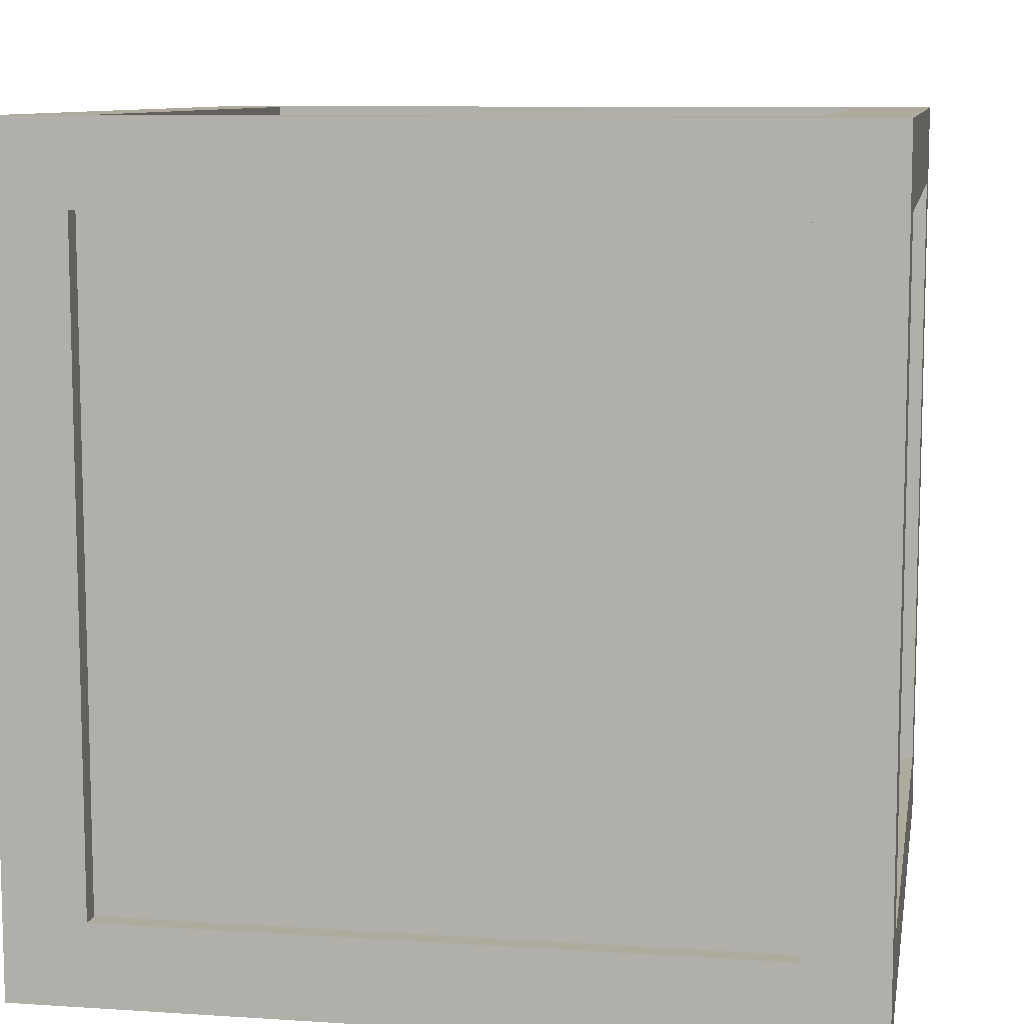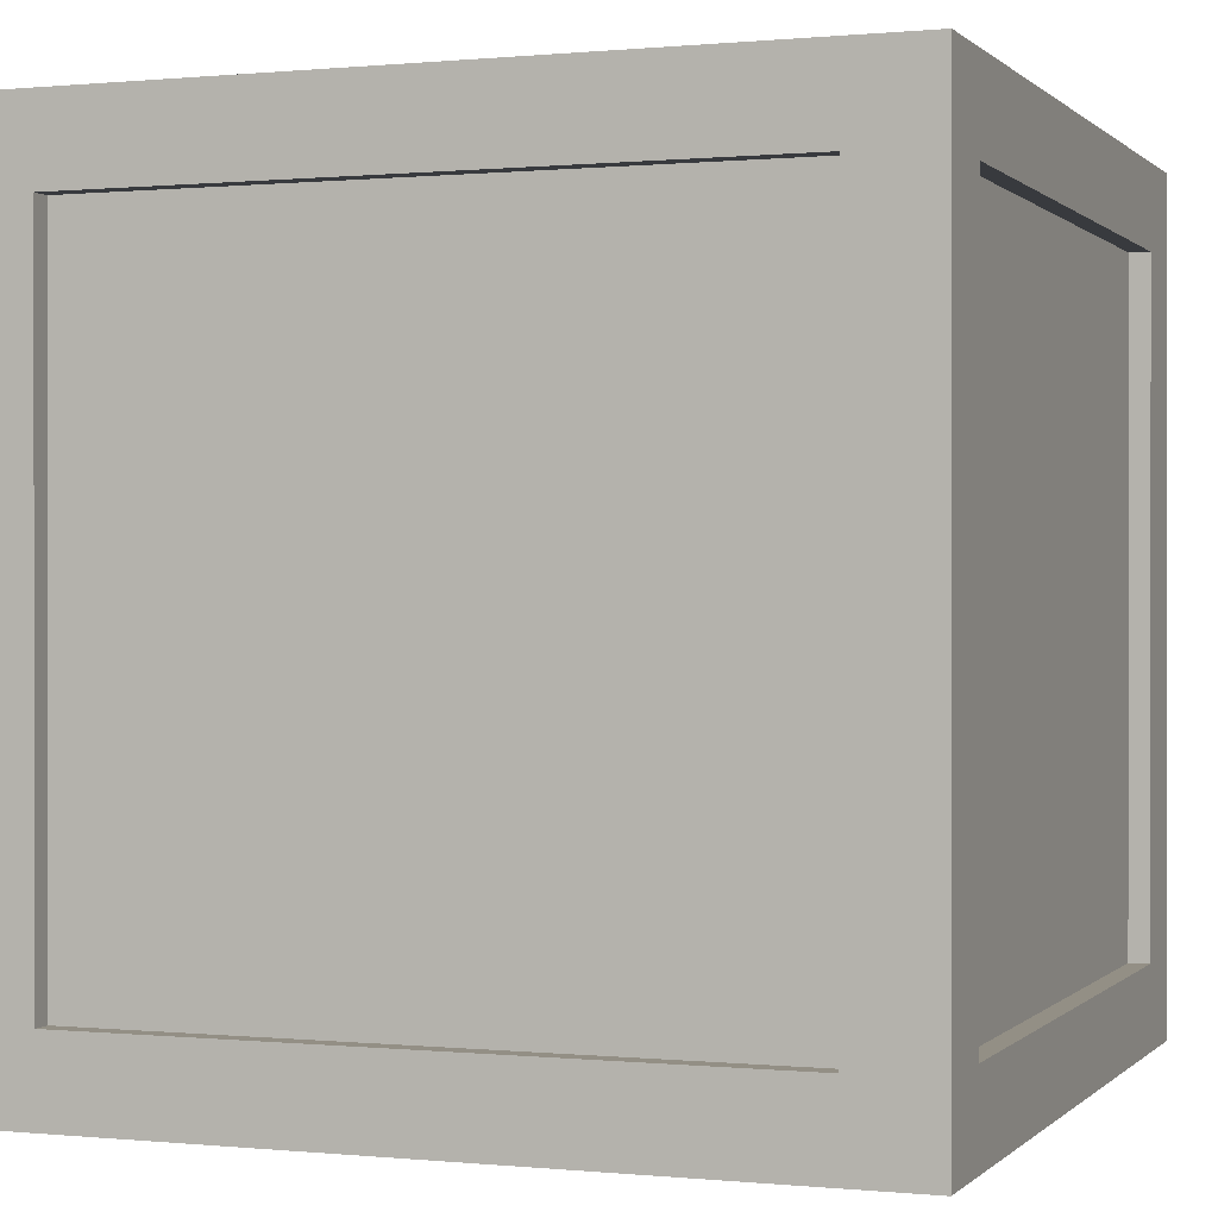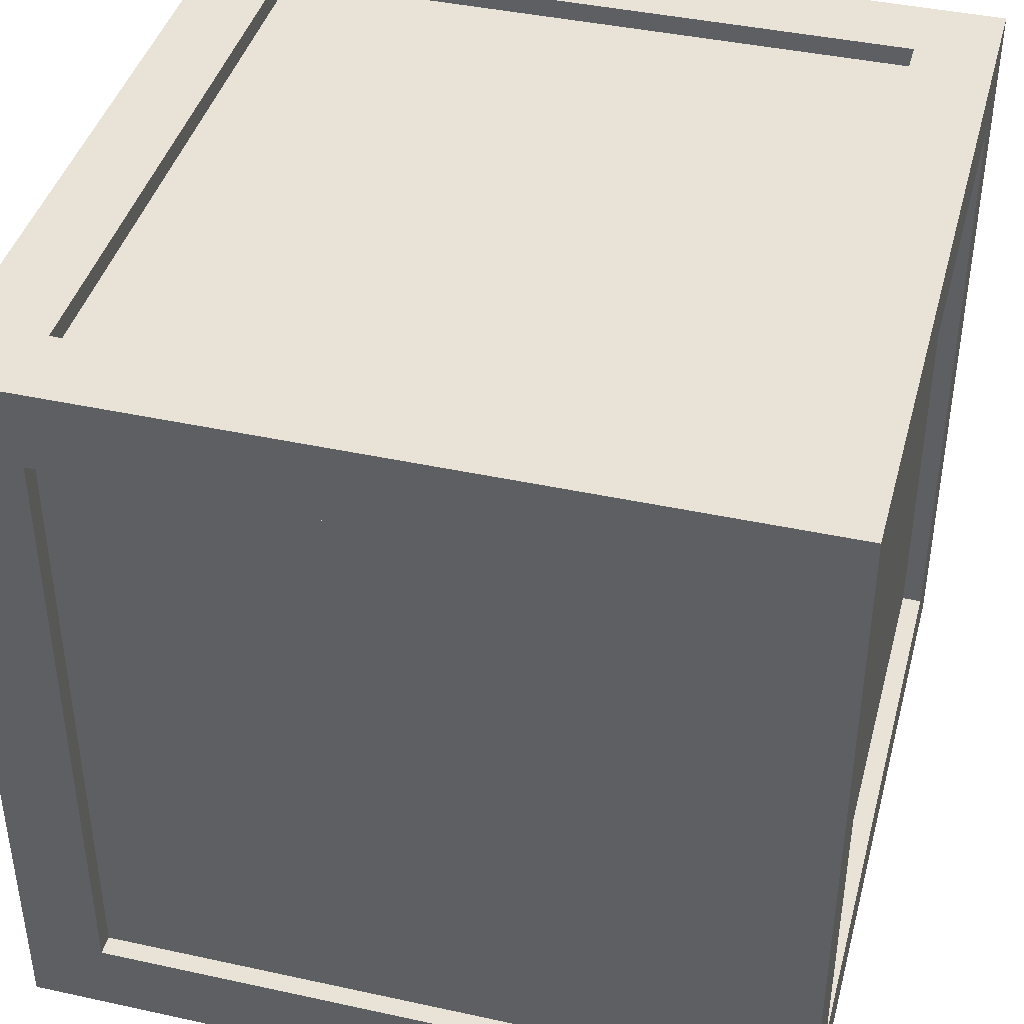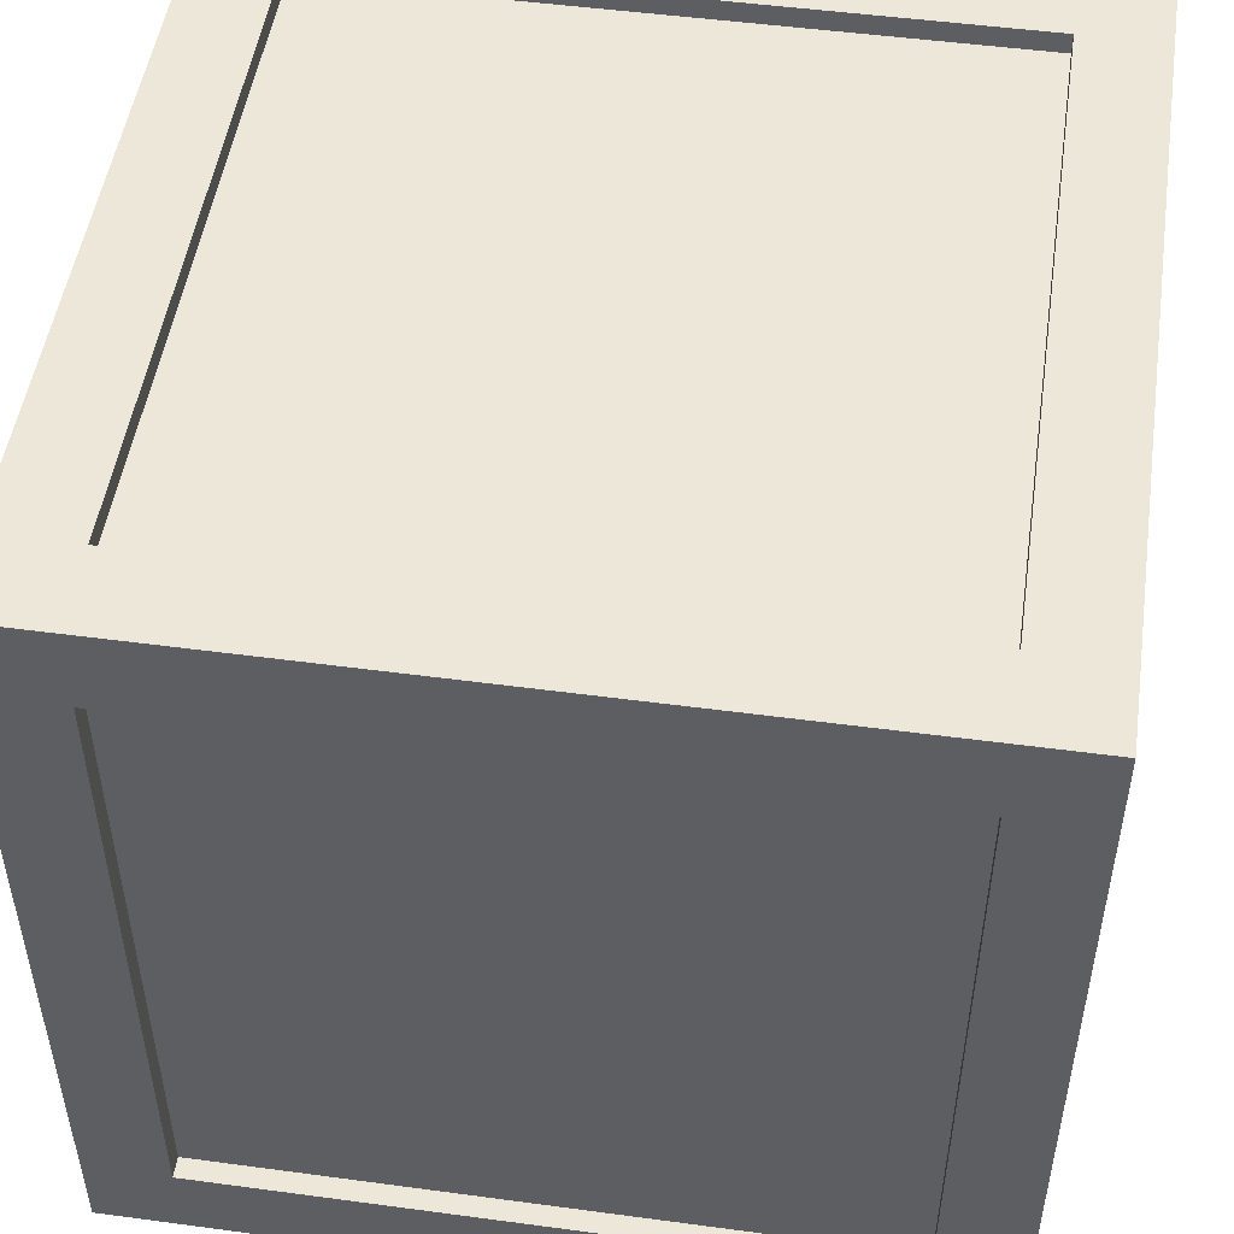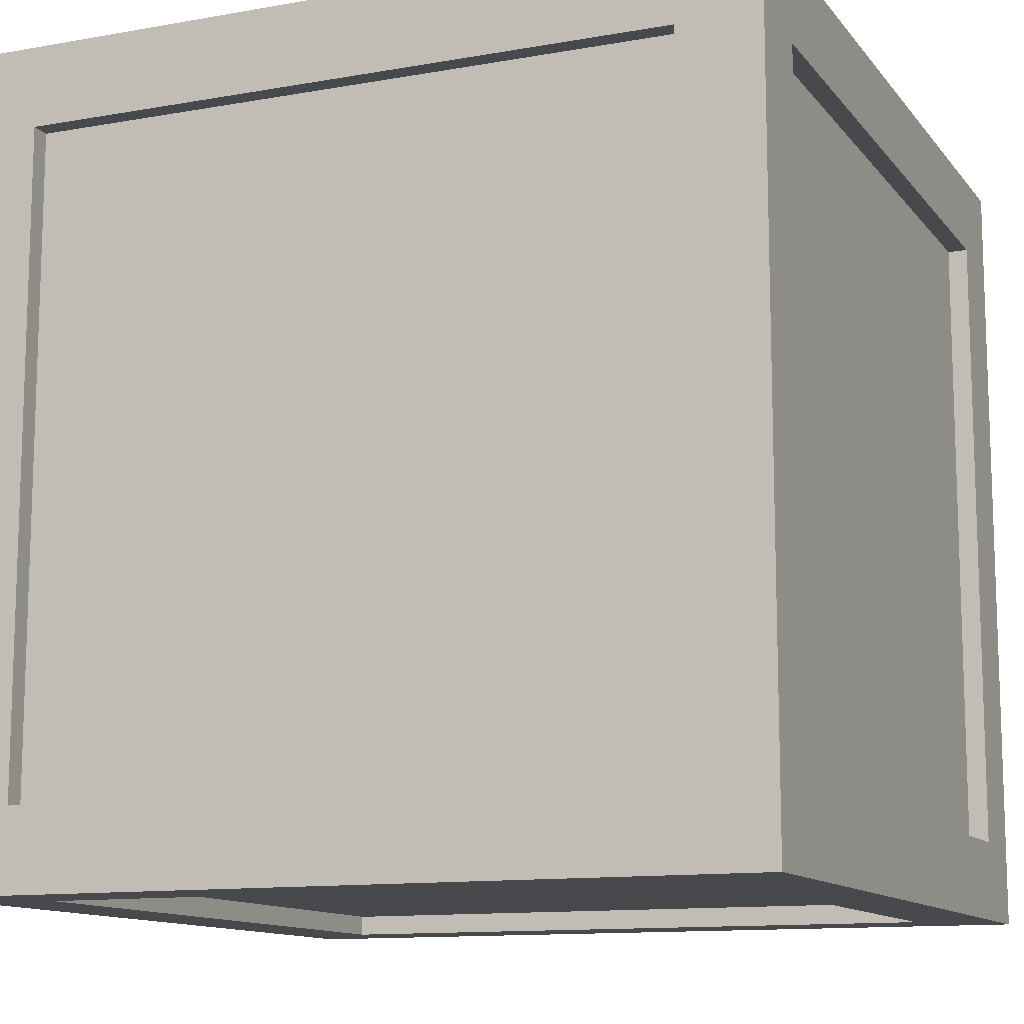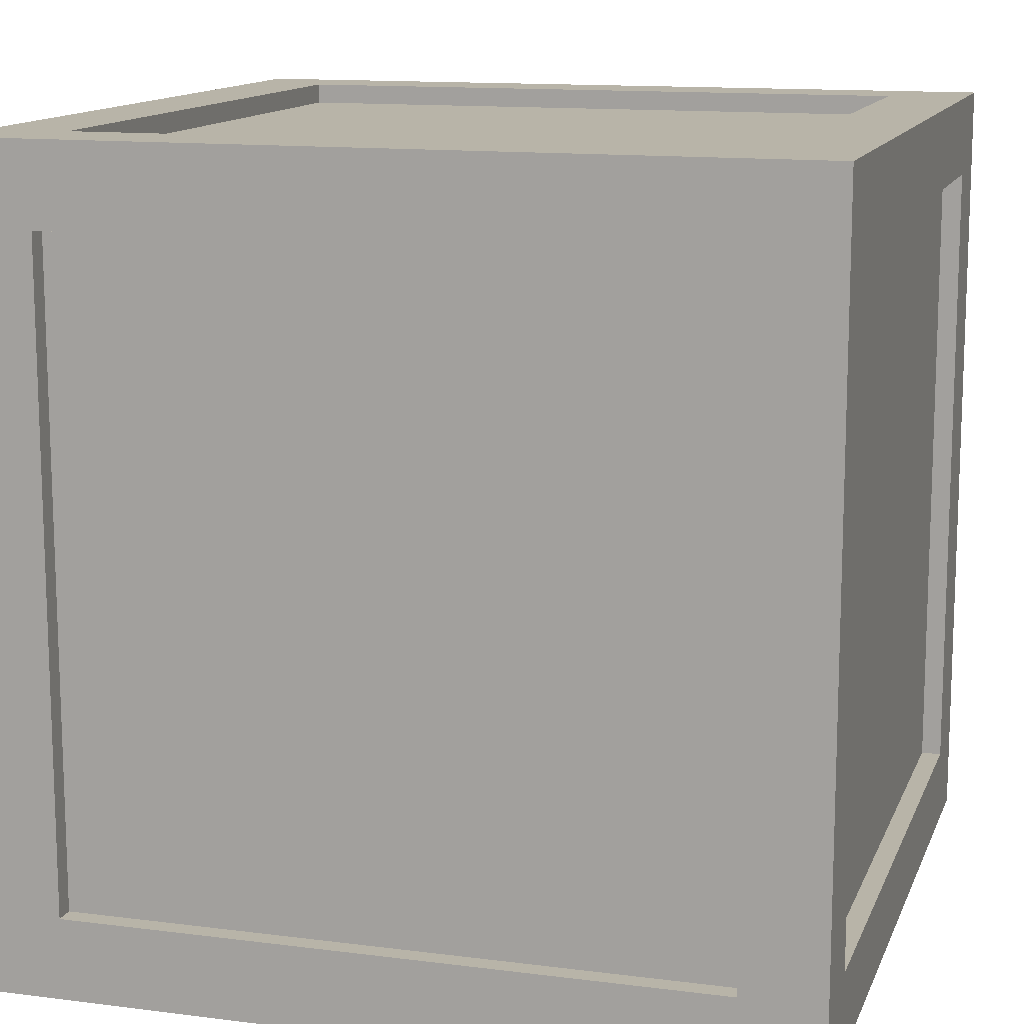
<metadata>
{"format":"obj","ext":"obj","renderer":"f3d","projection":"perspective","resolution":1024,"background":"white","views":[{"elev":9.3,"azim":99.8,"up":"+Z"},{"elev":0.3,"azim":110.5,"up":"+Z"},{"elev":41.5,"azim":104.8,"up":"+Y"},{"elev":50.1,"azim":98.4,"up":"+Y"},{"elev":-12.0,"azim":23.0,"up":"+Z"},{"elev":13.0,"azim":-163.6,"up":"+Z"}]}
</metadata>
<code>
o Cube.003
v -1 0.7 0.8
v -1 2.3 0.8
v -0.8 0.7 -1
v -0.8 2.3 -1
v 1 0.7 0.8
v 1 2.3 0.8
v 1 0.7 -0.8
v 1 2.3 -0.8
v 0.8 2.3 -1
v 0.8 0.7 -1
v 0.8 0.7 1
v 0.8 2.3 1
v -1 2.3 -0.8
v -1 0.7 -0.8
v 0.8 0.5 -0.8
v 0.8 2.5 -0.8
v -0.8 0.5 -0.8
v -0.8 0.7 1
v -0.8 2.3 1
v -0.8 2.5 -0.8
v -0.8 0.5 0.8
v -0.8 2.5 0.8
v 0.8 2.5 0.8
v 0.8 0.5 0.8
v -1 2.5 1
v -1 2.5 -1
v 1 2.5 -1
v 1 2.5 1
v -1 0.5 -1
v -1 0.5 1
v 1 0.5 -1
v 1 0.5 1
v 0.95 2.3 -0.8
v 0.95 0.7 -0.8
v 0.95 0.7 0.8
v 0.95 2.3 0.8
v -0.8 2.3 -0.95
v -0.8 0.7 -0.95
v 0.8 0.7 -0.95
v 0.8 2.3 -0.95
v -0.95 0.7 -0.8
v -0.95 0.7 0.8
v -0.95 2.3 0.8
v -0.95 2.3 -0.8
v -0.8 0.7 0.95
v -0.8 2.3 0.95
v 0.8 2.3 0.95
v 0.8 0.7 0.95
v -0.8 2.45 0.8
v -0.8 2.45 -0.8
v 0.8 2.45 -0.8
v 0.8 2.45 0.8
v -0.8 0.55 -0.8
v -0.8 0.55 0.8
v 0.8 0.55 -0.8
v 0.8 0.55 0.8
f 14 44 13
f 4 38 3
f 6 33 8
f 11 45 18
f 15 53 17
f 23 49 22
f 8 31 27
f 7 32 31
f 6 27 28
f 5 28 32
f 4 29 26
f 3 31 29
f 9 26 27
f 10 27 31
f 1 29 30
f 2 30 25
f 13 25 26
f 14 26 29
f 18 25 30
f 12 32 28
f 11 30 32
f 19 28 25
f 22 26 25
f 20 27 26
f 16 28 27
f 23 25 28
f 17 30 29
f 15 29 31
f 24 31 32
f 21 32 30
f 33 35 34
f 8 34 7
f 5 36 6
f 7 35 5
f 37 39 38
f 10 40 9
f 3 39 10
f 9 37 4
f 43 41 42
f 2 42 1
f 13 43 2
f 1 41 14
f 47 45 48
f 18 46 19
f 19 47 12
f 12 48 11
f 50 52 51
f 20 51 16
f 16 52 23
f 22 50 20
f 55 54 53
f 24 55 15
f 17 54 21
f 21 56 24
f 14 41 44
f 4 37 38
f 6 36 33
f 11 48 45
f 15 55 53
f 23 52 49
f 8 7 31
f 7 5 32
f 6 8 27
f 5 6 28
f 4 3 29
f 3 10 31
f 9 4 26
f 10 9 27
f 1 14 29
f 2 1 30
f 13 2 25
f 14 13 26
f 18 19 25
f 12 11 32
f 11 18 30
f 19 12 28
f 22 20 26
f 20 16 27
f 16 23 28
f 23 22 25
f 17 21 30
f 15 17 29
f 24 15 31
f 21 24 32
f 33 36 35
f 8 33 34
f 5 35 36
f 7 34 35
f 37 40 39
f 10 39 40
f 3 38 39
f 9 40 37
f 43 44 41
f 2 43 42
f 13 44 43
f 1 42 41
f 47 46 45
f 18 45 46
f 19 46 47
f 12 47 48
f 50 49 52
f 20 50 51
f 16 51 52
f 22 49 50
f 55 56 54
f 24 56 55
f 17 53 54
f 21 54 56

</code>
